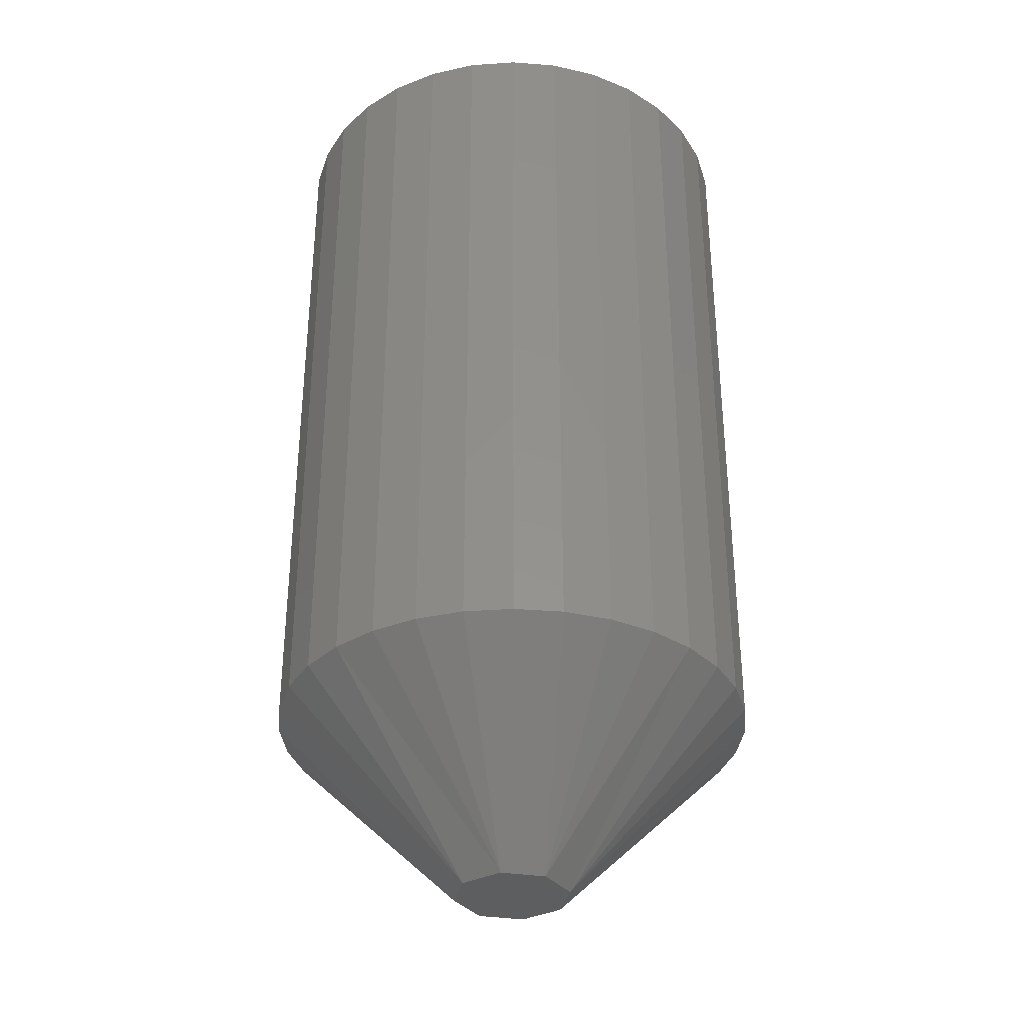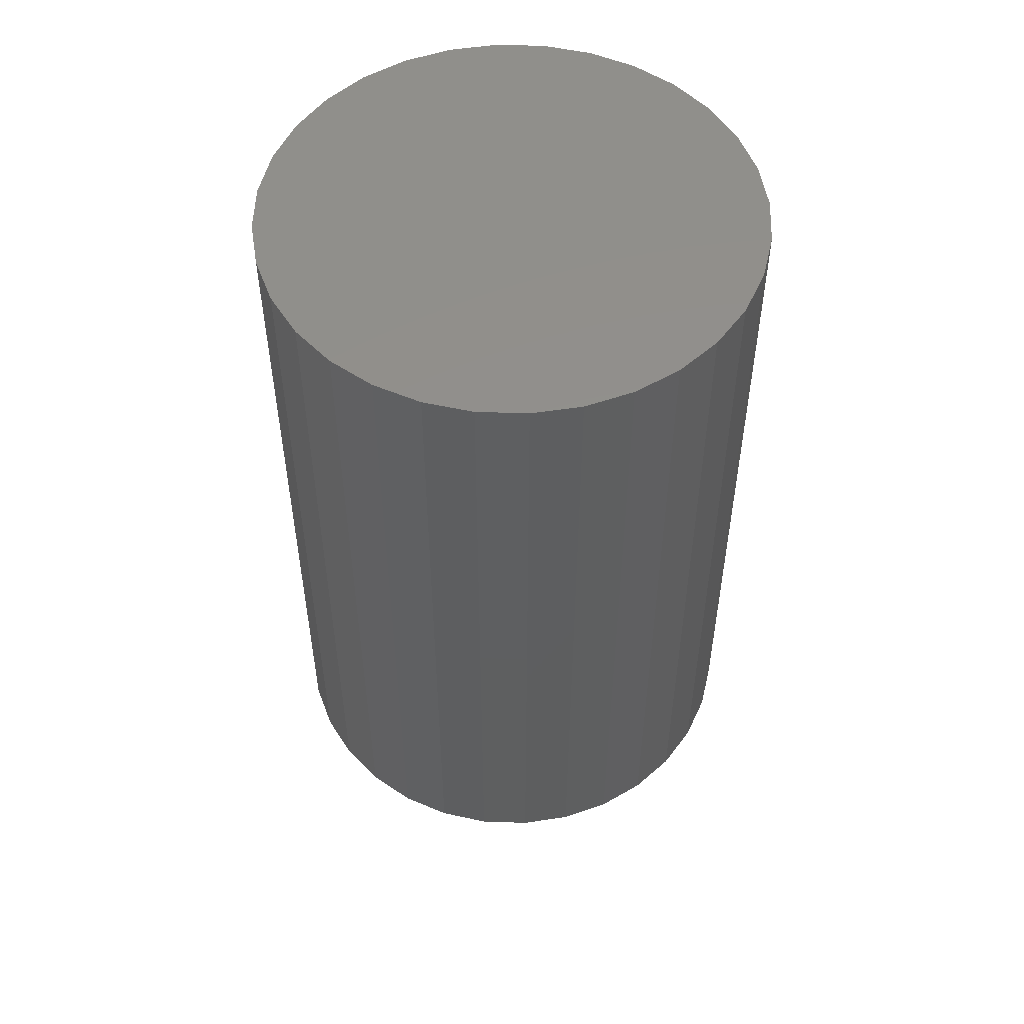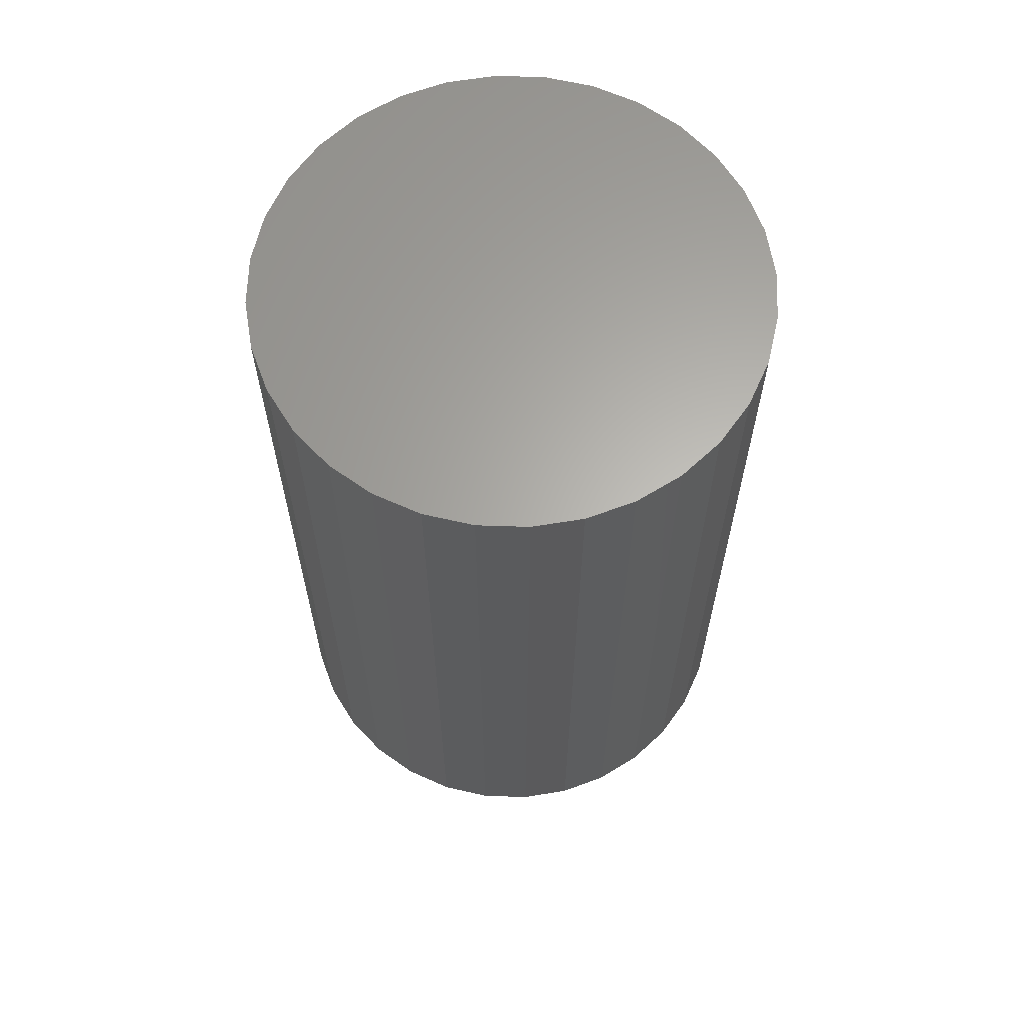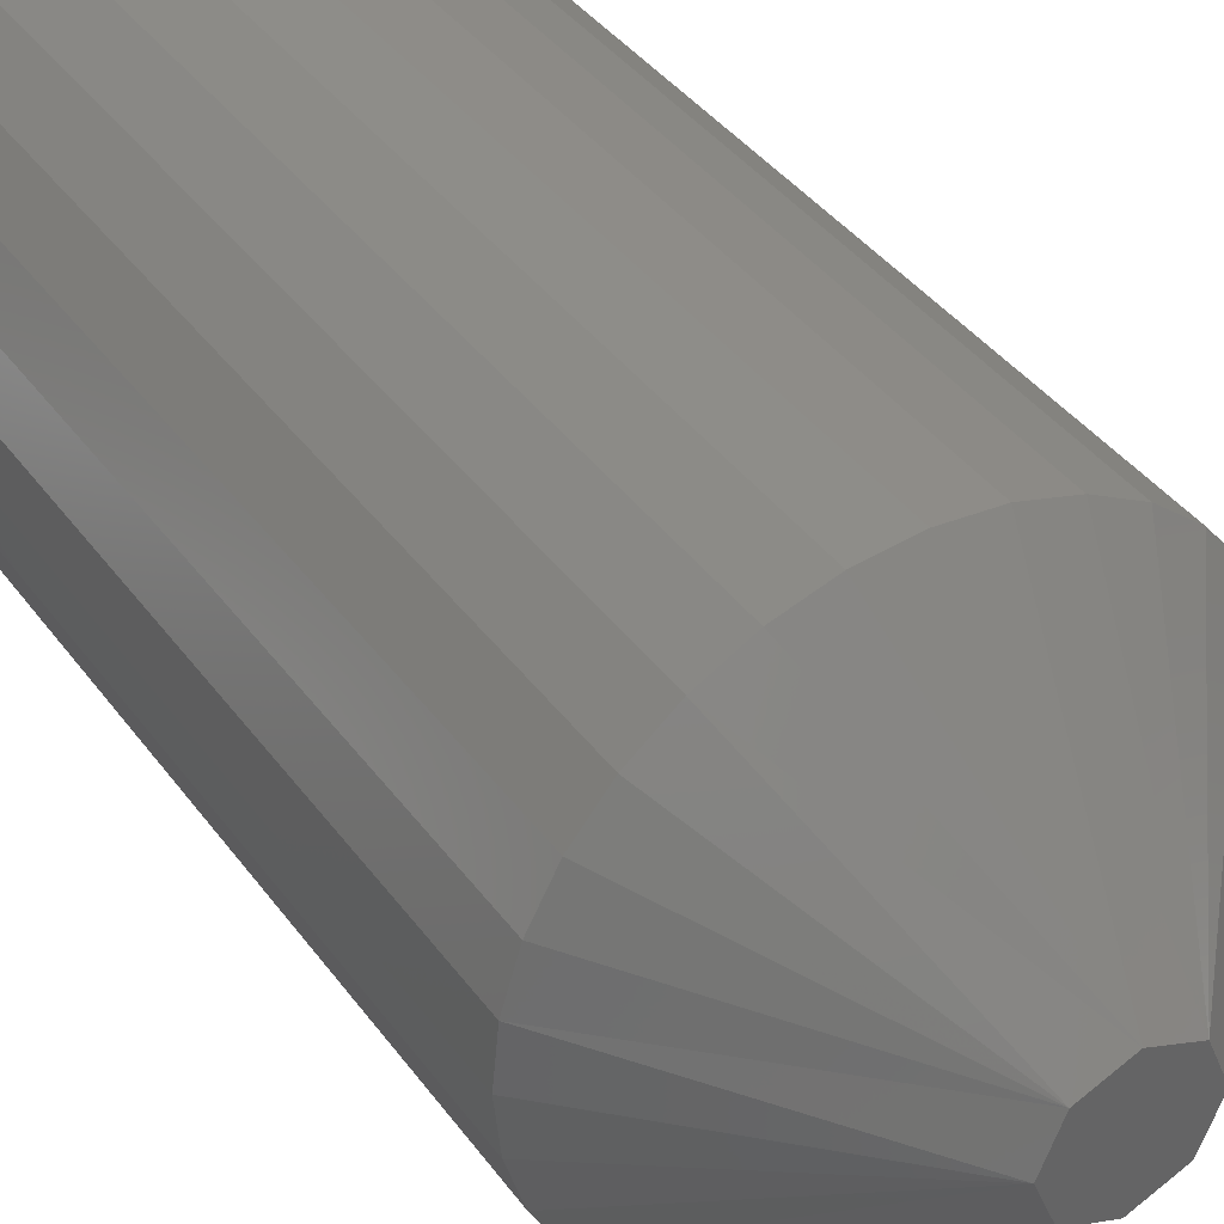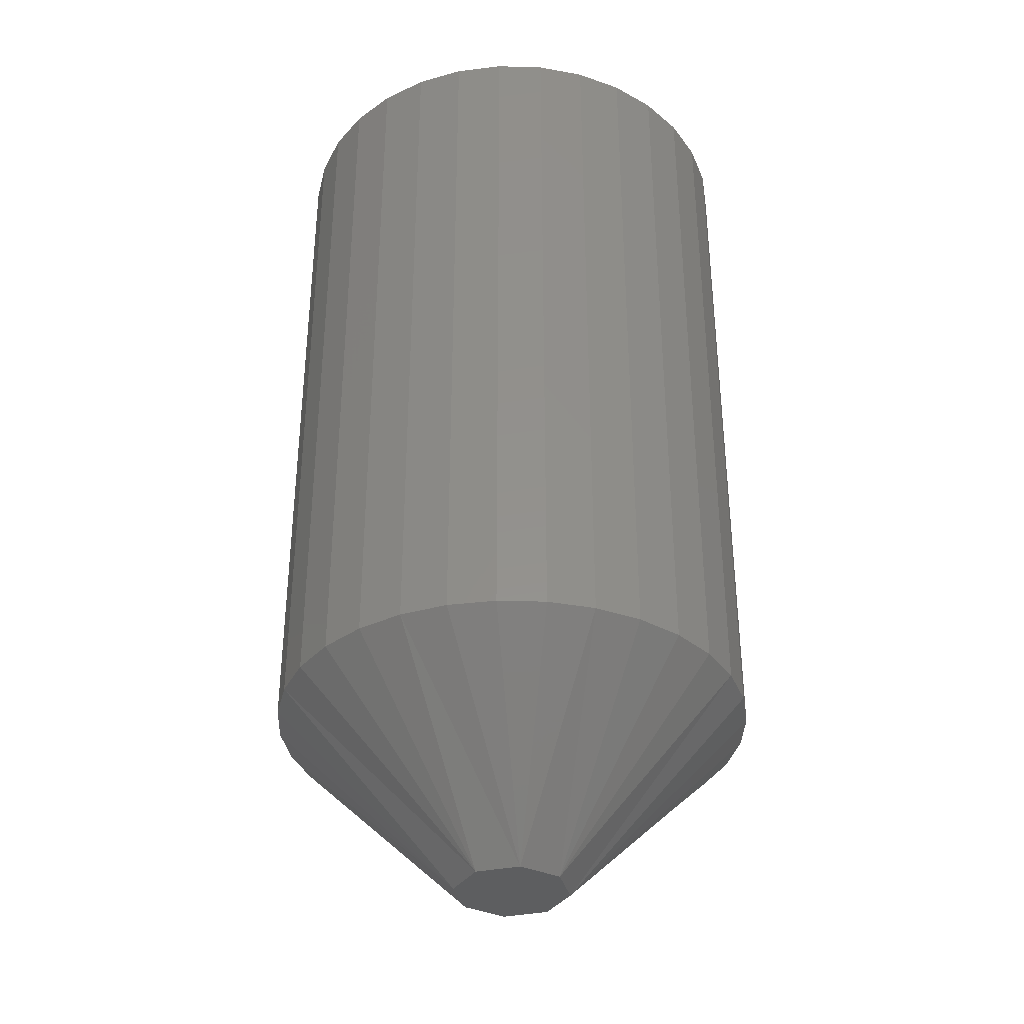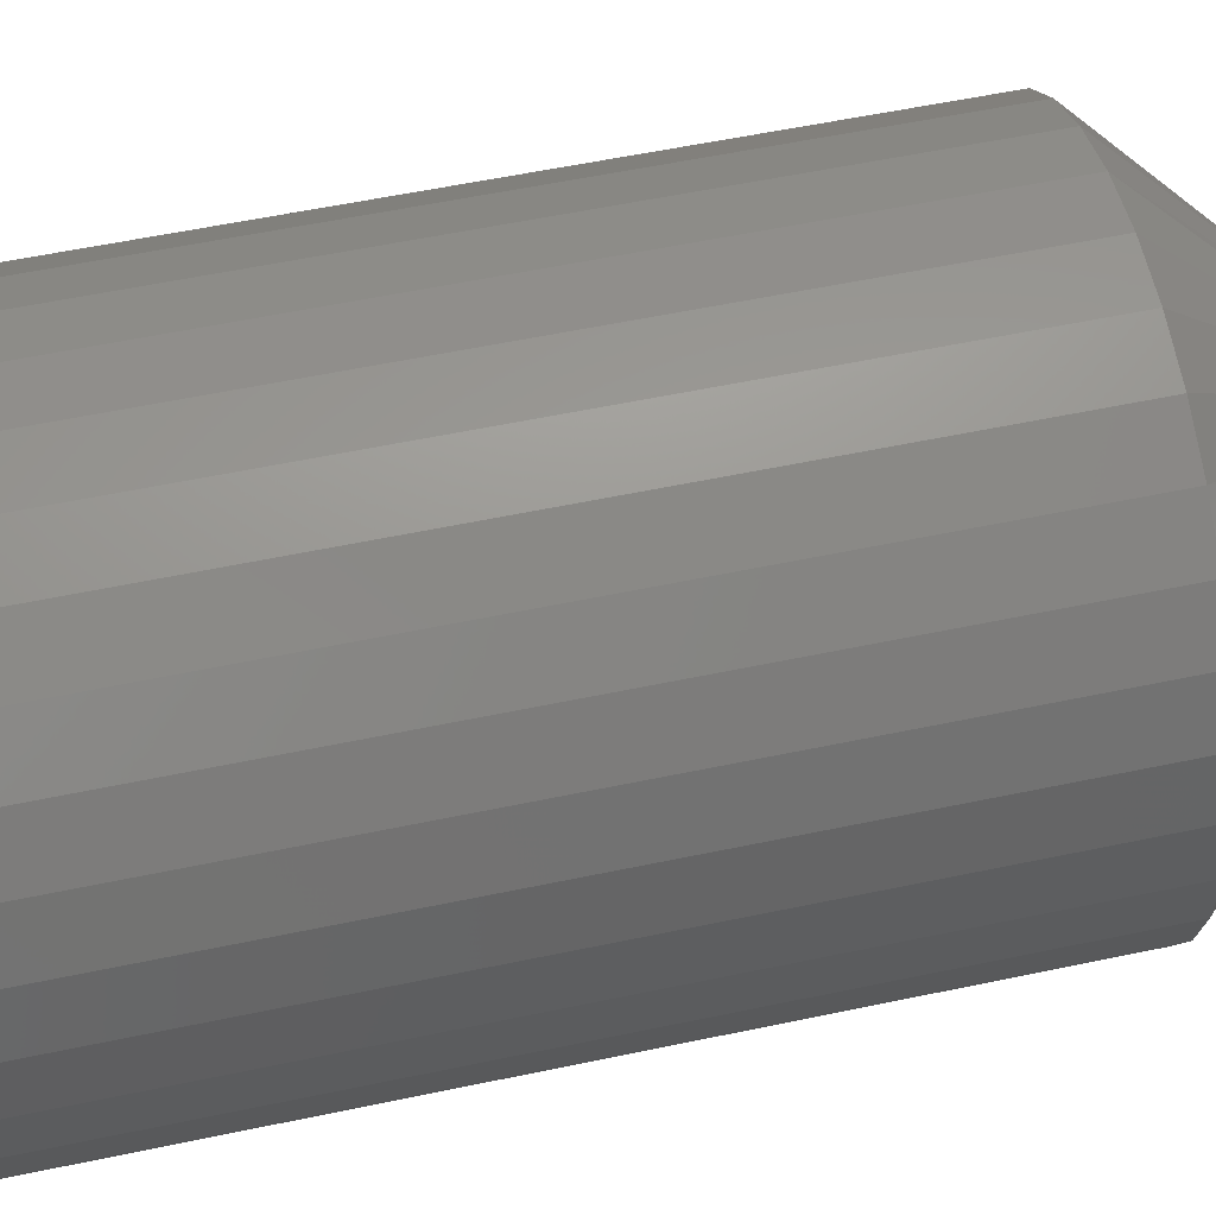
<metadata>
{"format":"stl","ext":"stl","renderer":"f3d","projection":"perspective","resolution":1024,"background":"white","views":[{"elev":-34.4,"azim":10.9,"up":"+Z"},{"elev":52.9,"azim":-3.6,"up":"+Z"},{"elev":63.7,"azim":30.0,"up":"+Z"},{"elev":39.4,"azim":147.7,"up":"+Y"},{"elev":-35.7,"azim":127.2,"up":"+Z"},{"elev":54.1,"azim":77.2,"up":"+Y"}]}
</metadata>
<code>
# stl→obj: 72 verts, 140 faces
v 0.6969 -0.001956 0
v 0.6986 -0.001234 0
v 0.6961 -0.003701 0
v 0.7003 -0.001956 0
v 0.7011 -0.003701 0
v 0.7003 -0.005445 0
v 0.6986 -0.006168 0
v 0.6969 -0.005445 0
v 0.7089 -0.003701 0.007812
v 0.7089 -0.003701 0.03906
v 0.7087 -0.005706 0.007812
v 0.7087 -0.005706 0.03906
v 0.7081 -0.007634 0.007812
v 0.7081 -0.007634 0.03906
v 0.7071 -0.009412 0.007812
v 0.7071 -0.009412 0.03906
v 0.7059 -0.01097 0.007812
v 0.7059 -0.01097 0.03906
v 0.7043 -0.01225 0.007812
v 0.7043 -0.01225 0.03906
v 0.7025 -0.0132 0.007812
v 0.7025 -0.0132 0.03906
v 0.7006 -0.01378 0.007812
v 0.7006 -0.01378 0.03906
v 0.6986 -0.01398 0.007812
v 0.6986 -0.01398 0.03906
v 0.6966 -0.01378 0.007812
v 0.6966 -0.01378 0.03906
v 0.6947 -0.0132 0.007812
v 0.6947 -0.0132 0.03906
v 0.6929 -0.01225 0.007812
v 0.6929 -0.01225 0.03906
v 0.6913 -0.01097 0.007812
v 0.6913 -0.01097 0.03906
v 0.6901 -0.009412 0.007812
v 0.6901 -0.009412 0.03906
v 0.6891 -0.007634 0.007812
v 0.6891 -0.007634 0.03906
v 0.6885 -0.005706 0.007812
v 0.6885 -0.005706 0.03906
v 0.6883 -0.003701 0.007812
v 0.6883 -0.003701 0.03906
v 0.6885 -0.001695 0.007812
v 0.6885 -0.001695 0.03906
v 0.6891 0.0002332 0.007812
v 0.6891 0.0002332 0.03906
v 0.6901 0.00201 0.007812
v 0.6901 0.00201 0.03906
v 0.6913 0.003568 0.007812
v 0.6913 0.003568 0.03906
v 0.6929 0.004847 0.007812
v 0.6929 0.004847 0.03906
v 0.6947 0.005796 0.007812
v 0.6947 0.005796 0.03906
v 0.6966 0.006381 0.007812
v 0.6966 0.006381 0.03906
v 0.6986 0.006579 0.007812
v 0.6986 0.006579 0.03906
v 0.7006 0.006381 0.007812
v 0.7006 0.006381 0.03906
v 0.7025 0.005796 0.007812
v 0.7025 0.005796 0.03906
v 0.7043 0.004847 0.007812
v 0.7043 0.004847 0.03906
v 0.7059 0.003568 0.007812
v 0.7059 0.003568 0.03906
v 0.7071 0.00201 0.007812
v 0.7071 0.00201 0.03906
v 0.7081 0.0002332 0.007812
v 0.7081 0.0002332 0.03906
v 0.7087 -0.001695 0.007812
v 0.7087 -0.001695 0.03906
f 1 2 3
f 2 4 3
f 5 6 7
f 5 7 8
f 5 8 3
f 5 3 4
f 9 10 11
f 11 10 12
f 11 12 13
f 13 12 14
f 13 14 15
f 15 14 16
f 15 16 17
f 17 16 18
f 17 18 19
f 19 18 20
f 19 20 21
f 21 20 22
f 21 22 23
f 23 22 24
f 23 24 25
f 25 24 26
f 25 26 27
f 27 26 28
f 27 28 29
f 29 28 30
f 29 30 31
f 31 30 32
f 31 32 33
f 33 32 34
f 33 34 35
f 35 34 36
f 35 36 37
f 37 36 38
f 37 38 39
f 39 38 40
f 39 40 41
f 41 40 42
f 41 42 43
f 43 42 44
f 43 44 45
f 45 44 46
f 45 46 47
f 47 46 48
f 47 48 49
f 49 48 50
f 49 50 51
f 51 50 52
f 51 52 53
f 53 52 54
f 53 54 55
f 55 54 56
f 55 56 57
f 57 56 58
f 57 58 59
f 59 58 60
f 59 60 61
f 61 60 62
f 61 62 63
f 63 62 64
f 63 64 65
f 65 64 66
f 65 66 67
f 67 66 68
f 67 68 69
f 69 68 70
f 69 70 71
f 71 70 72
f 71 72 9
f 9 72 10
f 5 71 9
f 5 4 71
f 4 69 71
f 4 65 67
f 4 67 69
f 2 61 63
f 2 63 4
f 2 57 59
f 2 59 61
f 1 53 55
f 1 55 2
f 1 49 51
f 1 51 53
f 4 63 65
f 2 55 57
f 1 47 49
f 3 41 43
f 3 43 45
f 3 45 47
f 3 47 1
f 3 39 41
f 3 8 39
f 8 37 39
f 8 33 35
f 8 35 37
f 7 29 31
f 7 31 8
f 7 25 27
f 7 27 29
f 6 21 23
f 6 23 7
f 6 17 19
f 6 19 21
f 8 31 33
f 7 23 25
f 6 15 17
f 5 9 11
f 5 11 13
f 5 13 15
f 5 15 6
f 48 46 68
f 68 46 70
f 14 36 16
f 36 34 16
f 16 34 18
f 34 32 18
f 18 32 30
f 66 64 62
f 66 62 60
f 66 60 58
f 66 58 56
f 66 56 54
f 66 54 52
f 66 52 50
f 66 50 48
f 66 48 68
f 20 18 30
f 20 30 28
f 20 28 26
f 20 26 24
f 20 24 22
f 70 46 72
f 72 46 44
f 72 44 10
f 10 44 42
f 10 42 12
f 12 42 40
f 12 40 14
f 14 40 38
f 14 38 36

</code>
